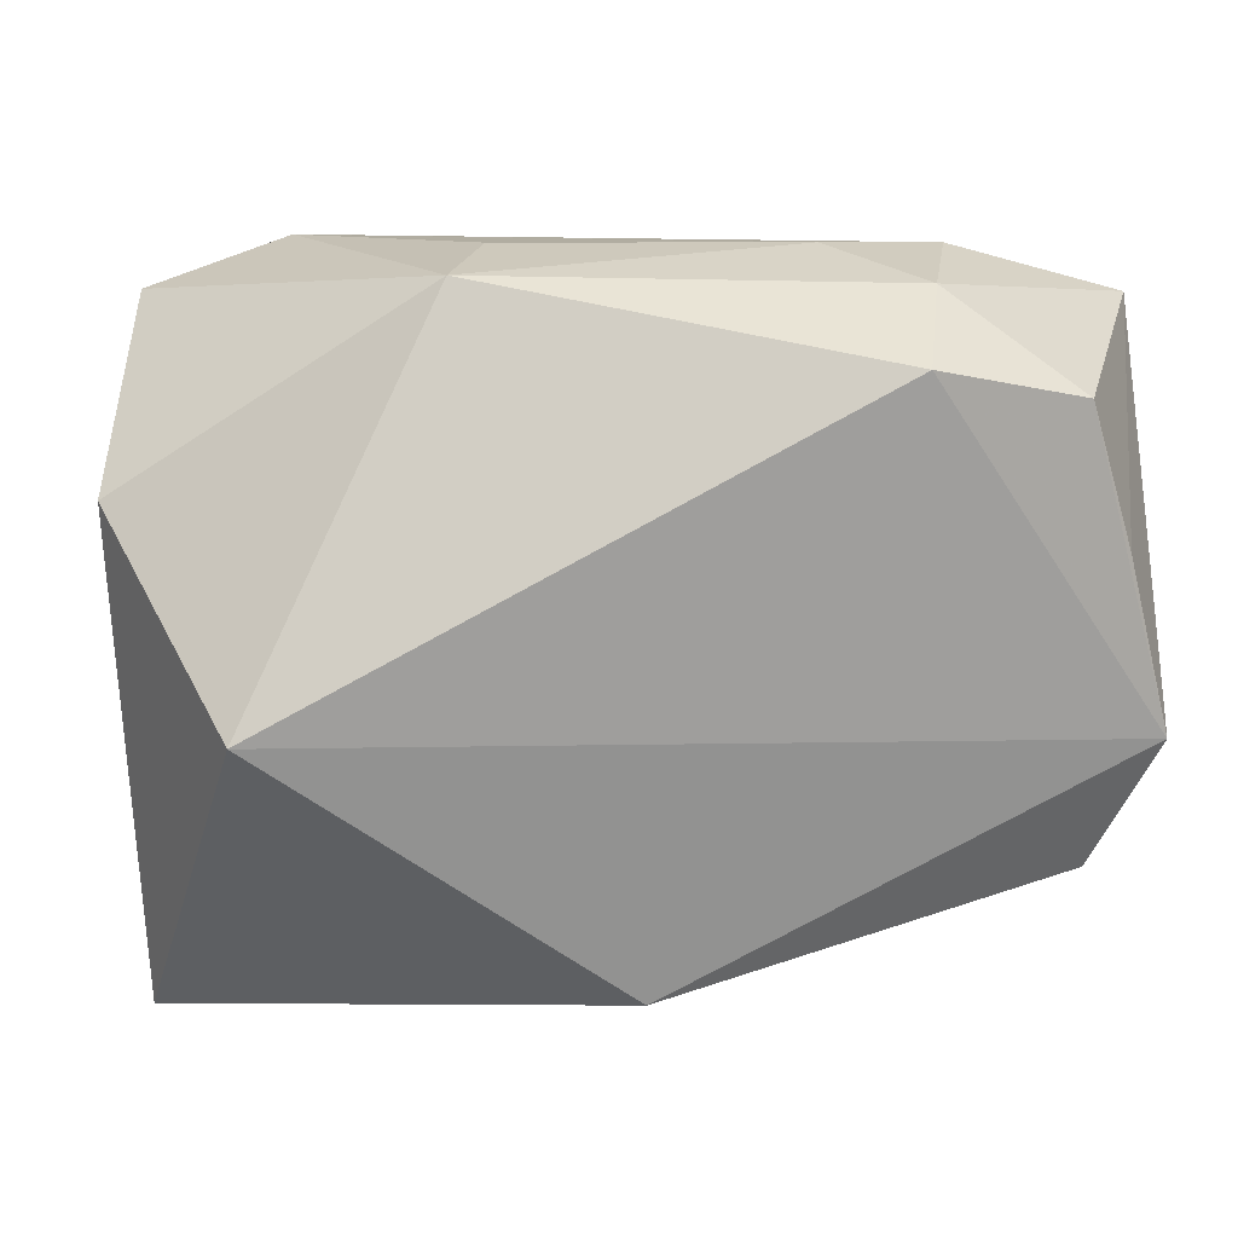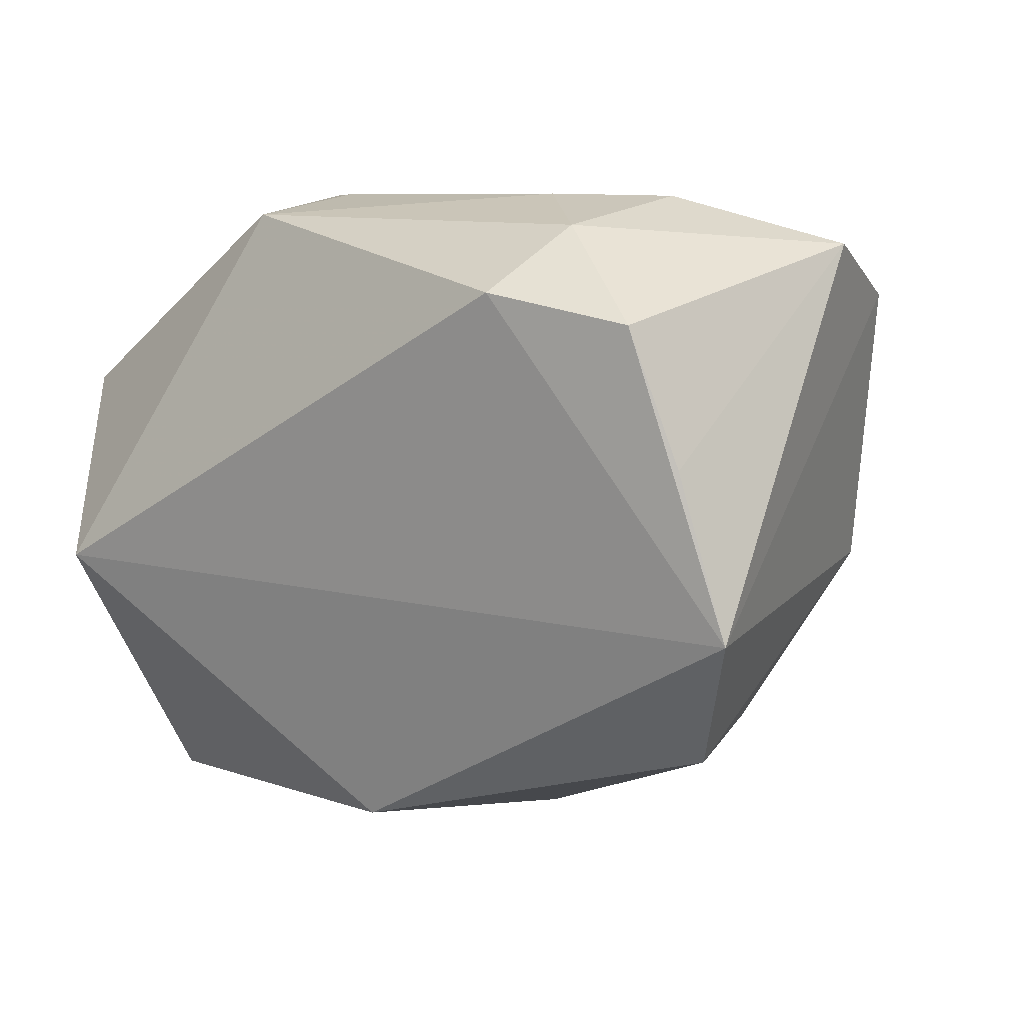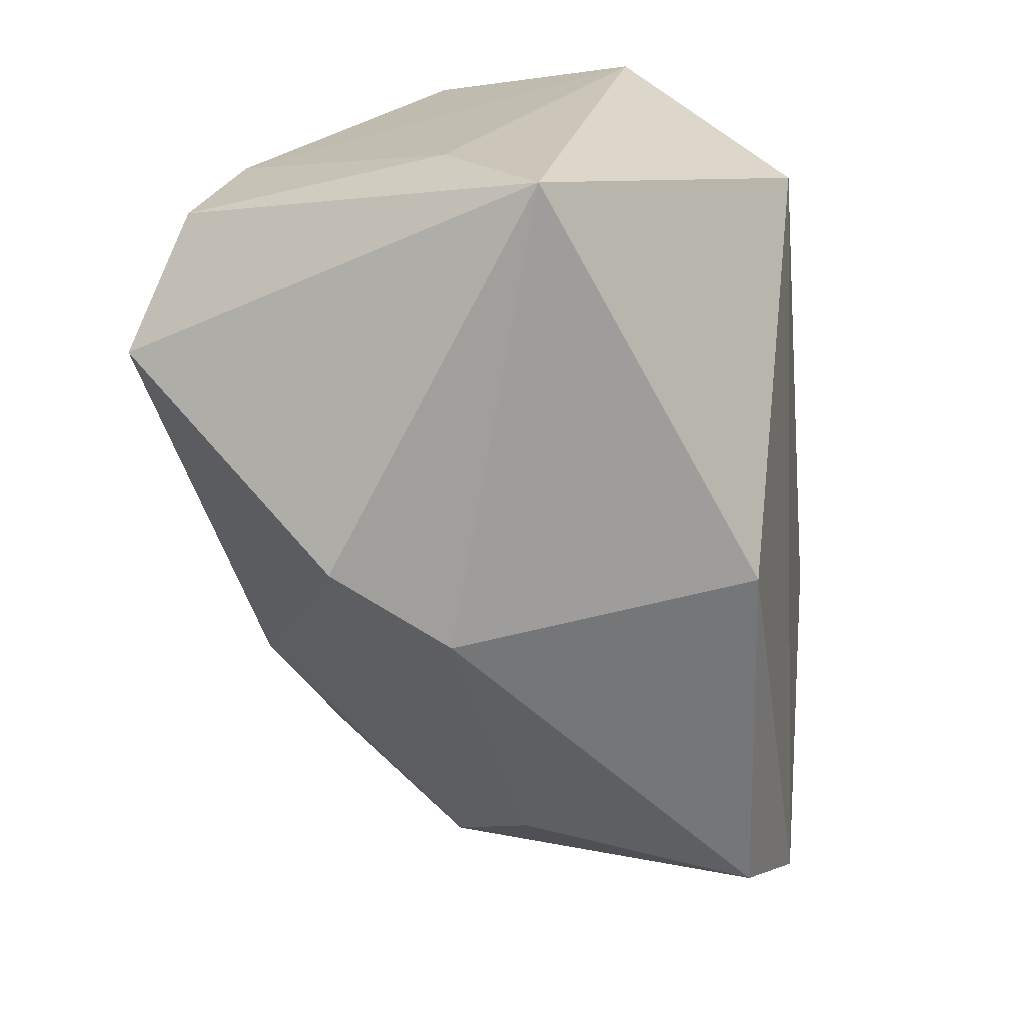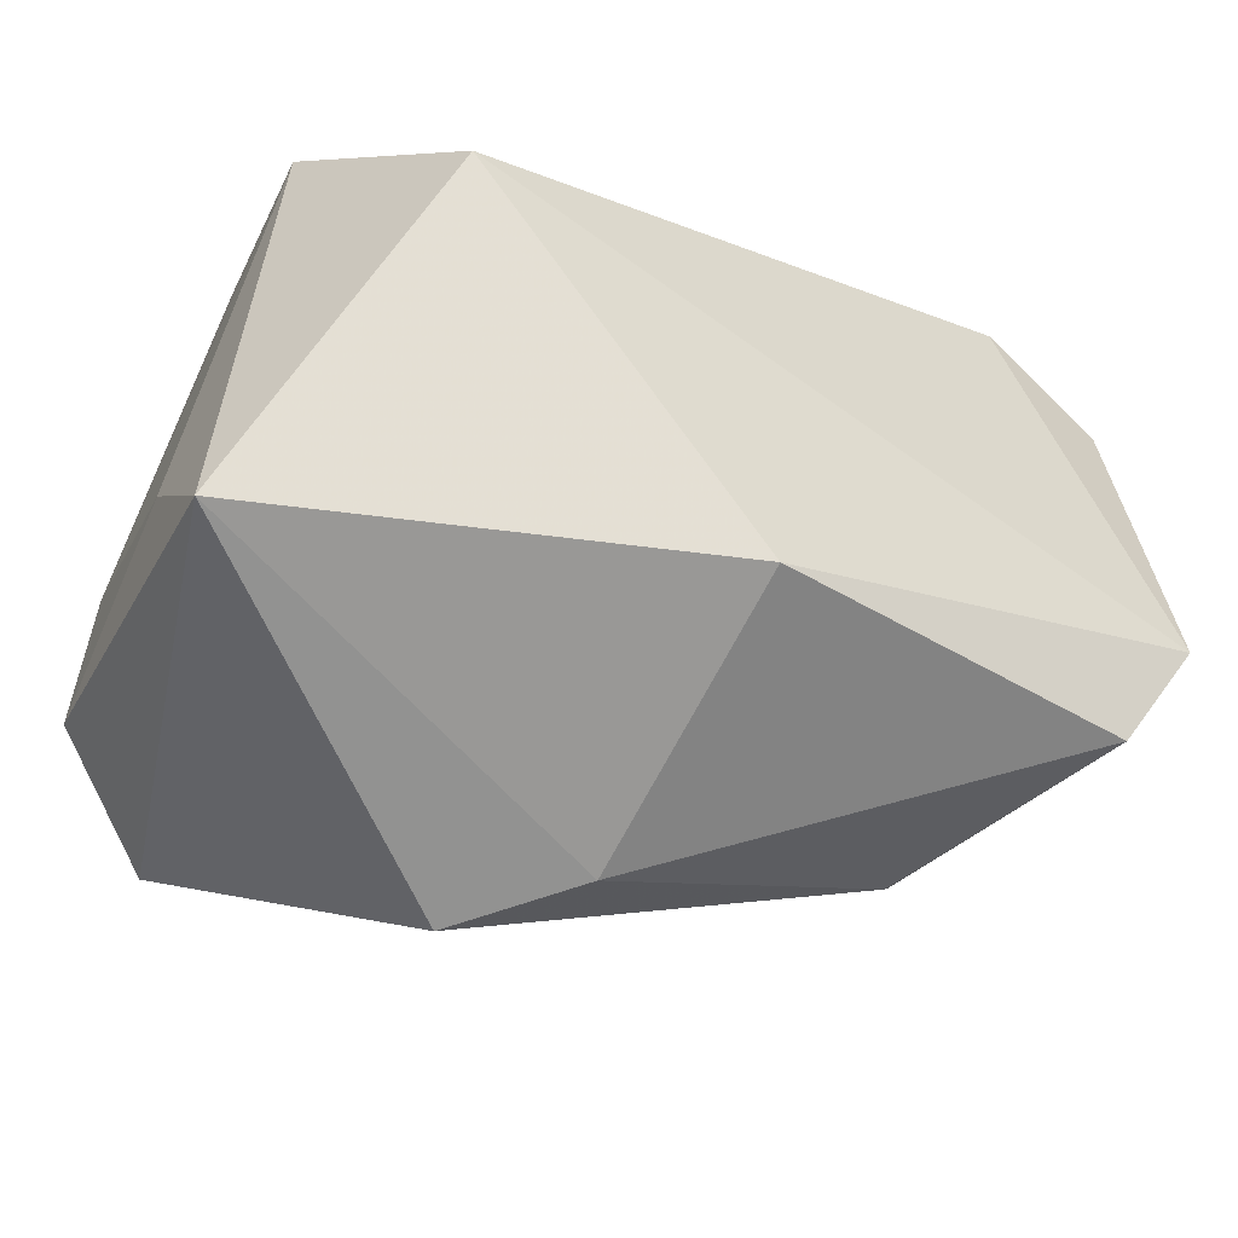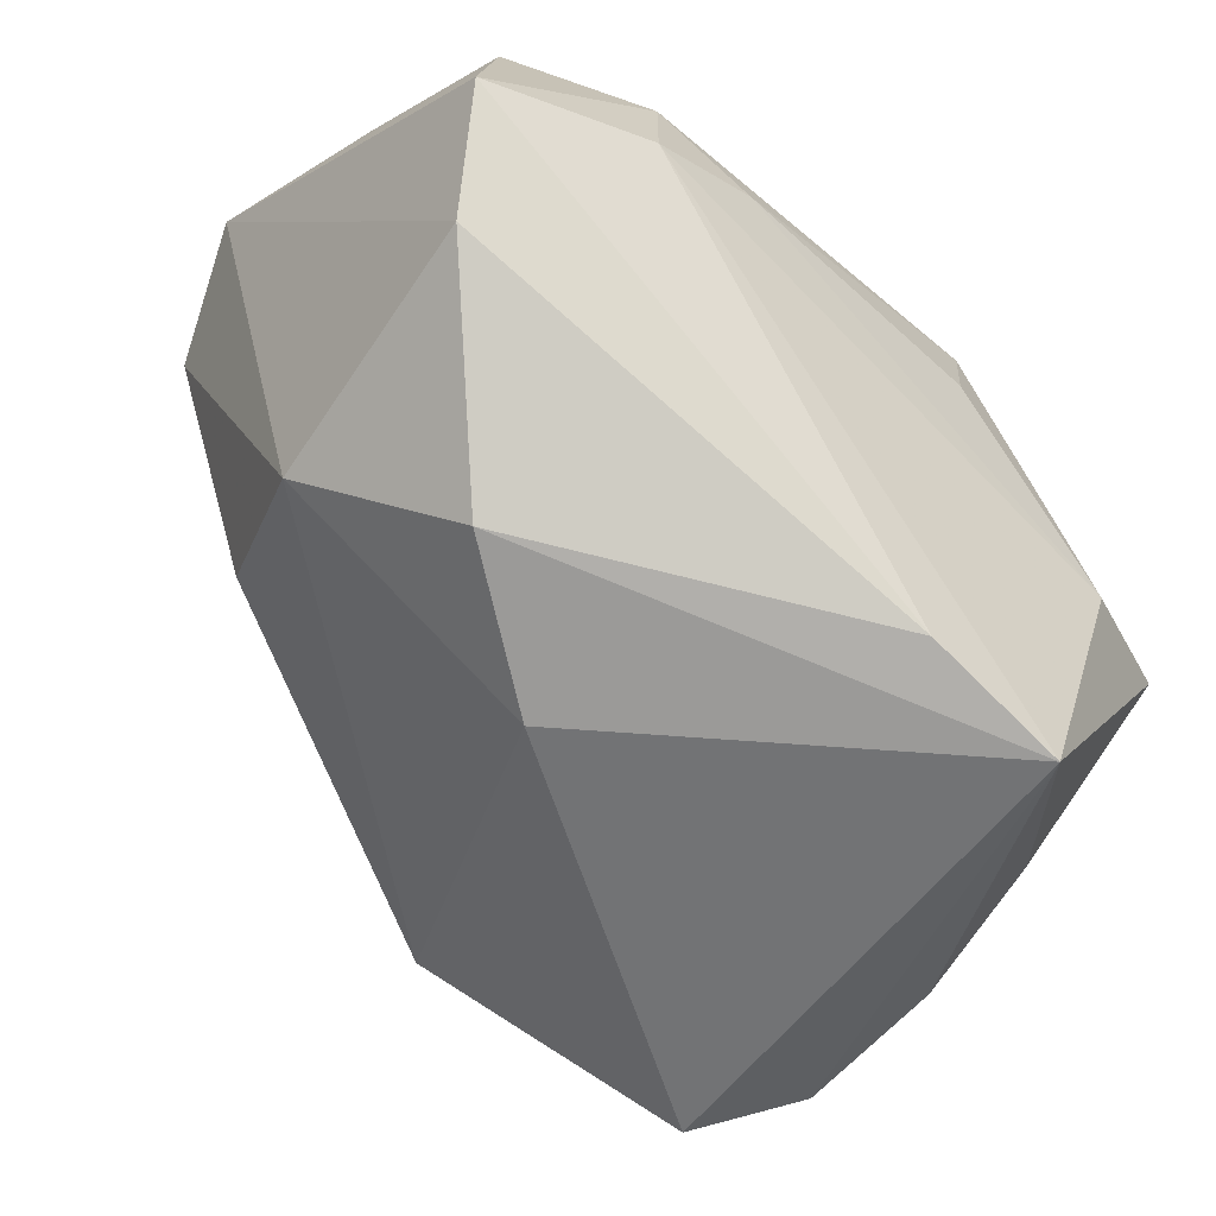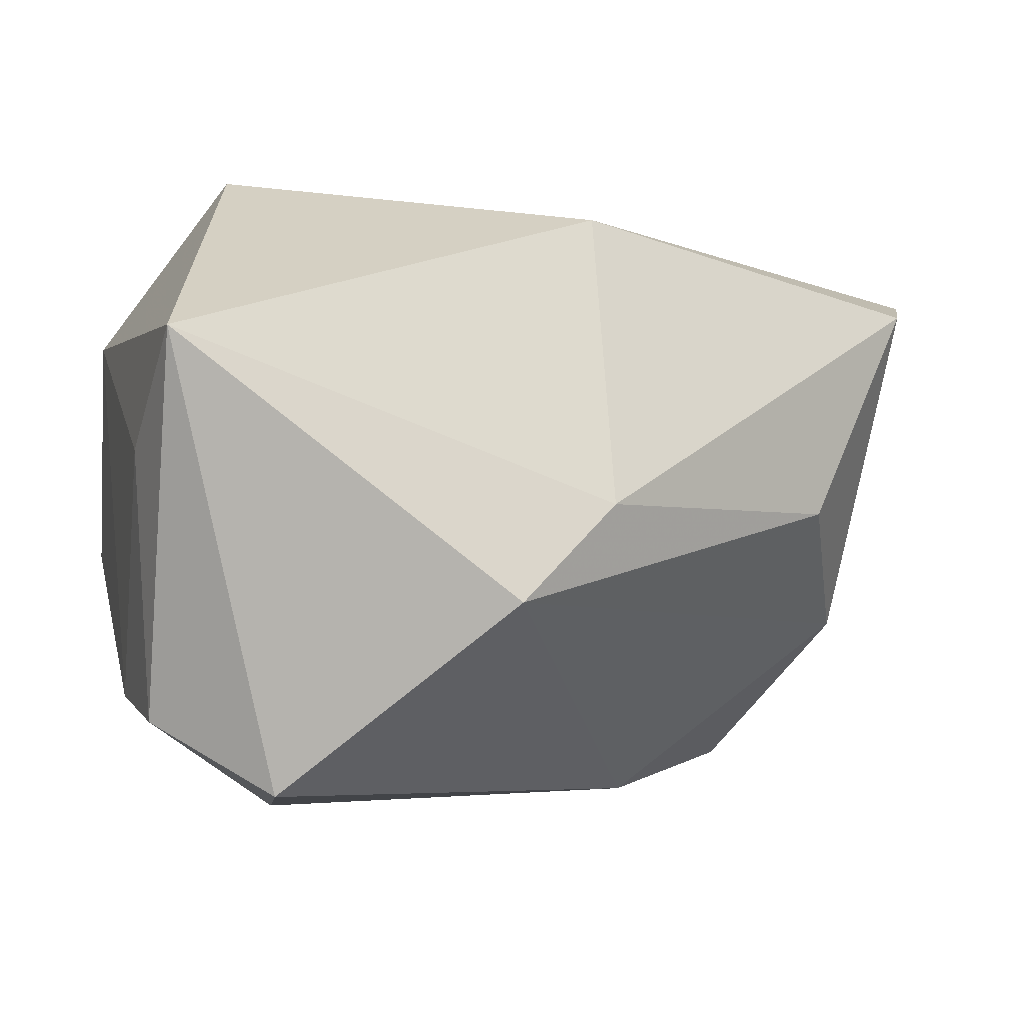
<metadata>
{"format":"obj","ext":"obj","renderer":"f3d","projection":"perspective","resolution":1024,"background":"white","views":[{"elev":10.4,"azim":-3.8,"up":"+Y"},{"elev":7.6,"azim":38.2,"up":"+Y"},{"elev":-70.9,"azim":-81.4,"up":"+Y"},{"elev":-61.4,"azim":-29.7,"up":"+Y"},{"elev":-50.9,"azim":135.8,"up":"+Z"},{"elev":-12.2,"azim":-14.9,"up":"+Z"}]}
</metadata>
<code>
v 0.03995 0.0195 -0.008097
v -0.03203 0.01071 -0.01657
v -0.03537 -0.01898 -0.001454
v 0.0151 0.0007913 -0.02811
v 0.004014 -0.02815 0.02027
v 0.03558 -0.004627 -0.01162
v 0.02532 0.0258 0.01837
v -0.02248 -0.02027 -0.03167
v -0.007459 0.02846 0.009834
v -0.01557 0.02604 -0.02842
v 0.01757 0.02846 0.01082
v -0.02257 0.02846 -0.005237
v 0.03934 0.006297 0.02268
v -0.01042 0.02655 0.01871
v 0.004694 -0.03236 -0.006902
v -0.003862 -0.03343 -0.01609
v -0.002203 0.02566 -0.02476
v -0.03423 -0.03167 0.006438
v -0.02622 -0.00589 0.02882
v -0.0362 0.009984 0.01575
v 0.02781 0.02824 0.007023
v 0.02788 0.008927 -0.0233
v 0.03571 0.01794 0.02469
v 0.0379 -0.01901 0.0164
v 0.02346 0.02034 0.02757
v -0.03294 -0.01518 -0.02493
v 0.02872 -0.01984 -0.003874
v -0.03445 0.02431 -0.002823
v -0.03392 -0.002208 -0.02098
v 0.04293 -0.007945 0.02104
v 0.04293 0.02419 0.003353
f 5 30 19
f 6 27 16
f 16 27 15
f 30 5 24
f 24 6 30
f 27 6 24
f 5 15 24
f 24 15 27
f 4 10 22
f 4 8 10
f 16 8 4
f 22 6 4
f 4 6 16
f 26 29 10
f 10 8 26
f 19 14 20
f 14 28 20
f 20 28 29
f 10 29 2
f 2 28 10
f 29 28 2
f 10 28 12
f 12 28 14
f 19 20 18
f 18 5 19
f 18 8 16
f 18 26 8
f 16 15 18
f 18 15 5
f 22 10 17
f 10 12 21
f 21 17 10
f 30 23 25
f 19 30 25
f 25 14 19
f 30 6 1
f 1 6 22
f 22 17 1
f 29 26 3
f 26 18 3
f 3 20 29
f 3 18 20
f 9 12 14
f 7 25 23
f 14 25 7
f 13 23 30
f 31 7 23
f 21 7 31
f 23 13 31
f 17 21 31
f 31 1 17
f 30 1 31
f 31 13 30
f 11 21 12
f 12 9 11
f 11 7 21
f 11 9 14
f 14 7 11

</code>
